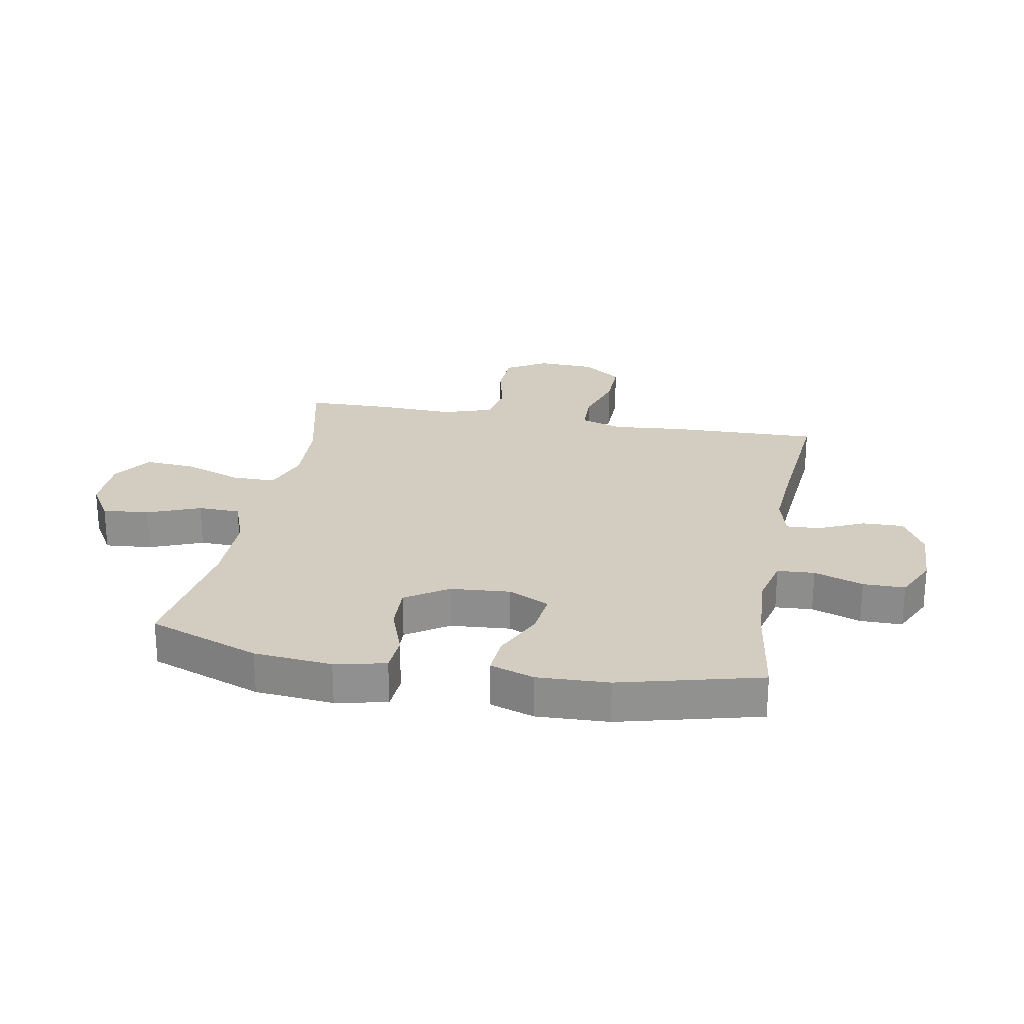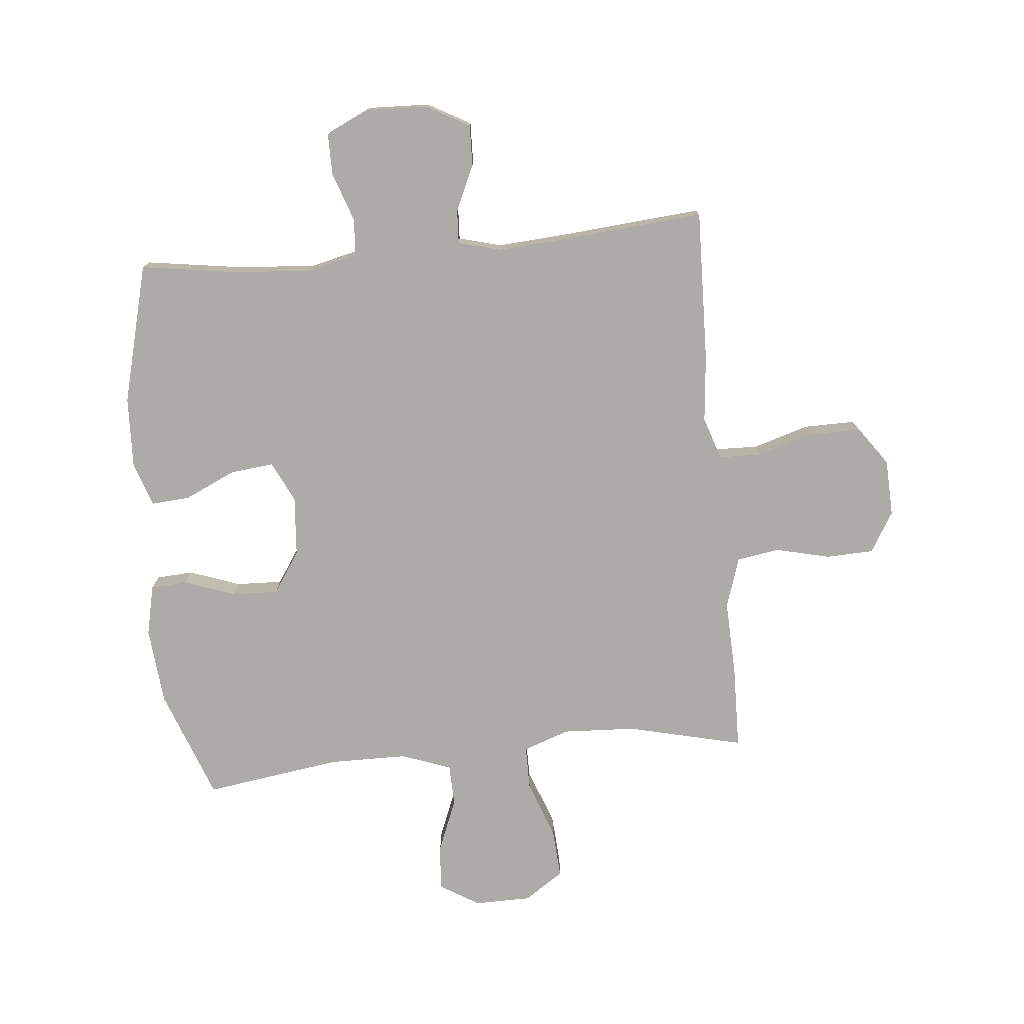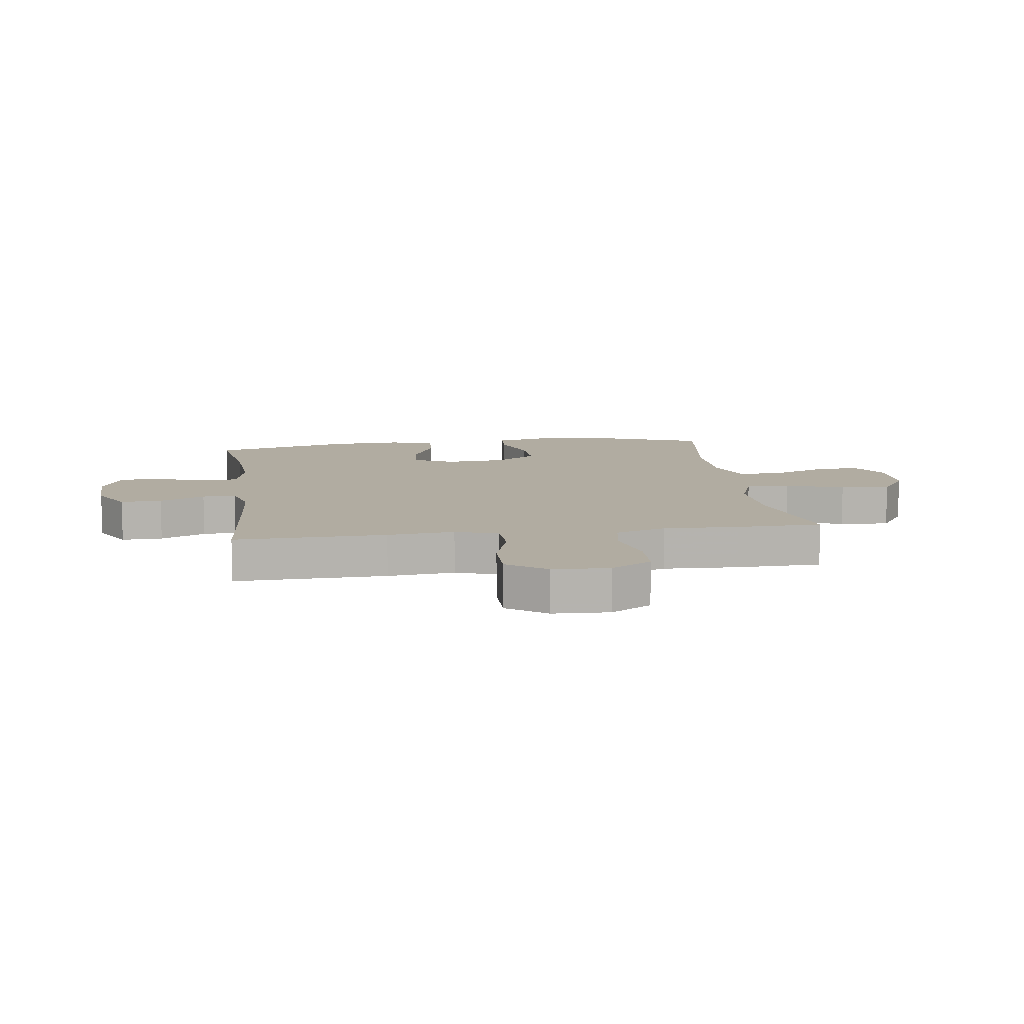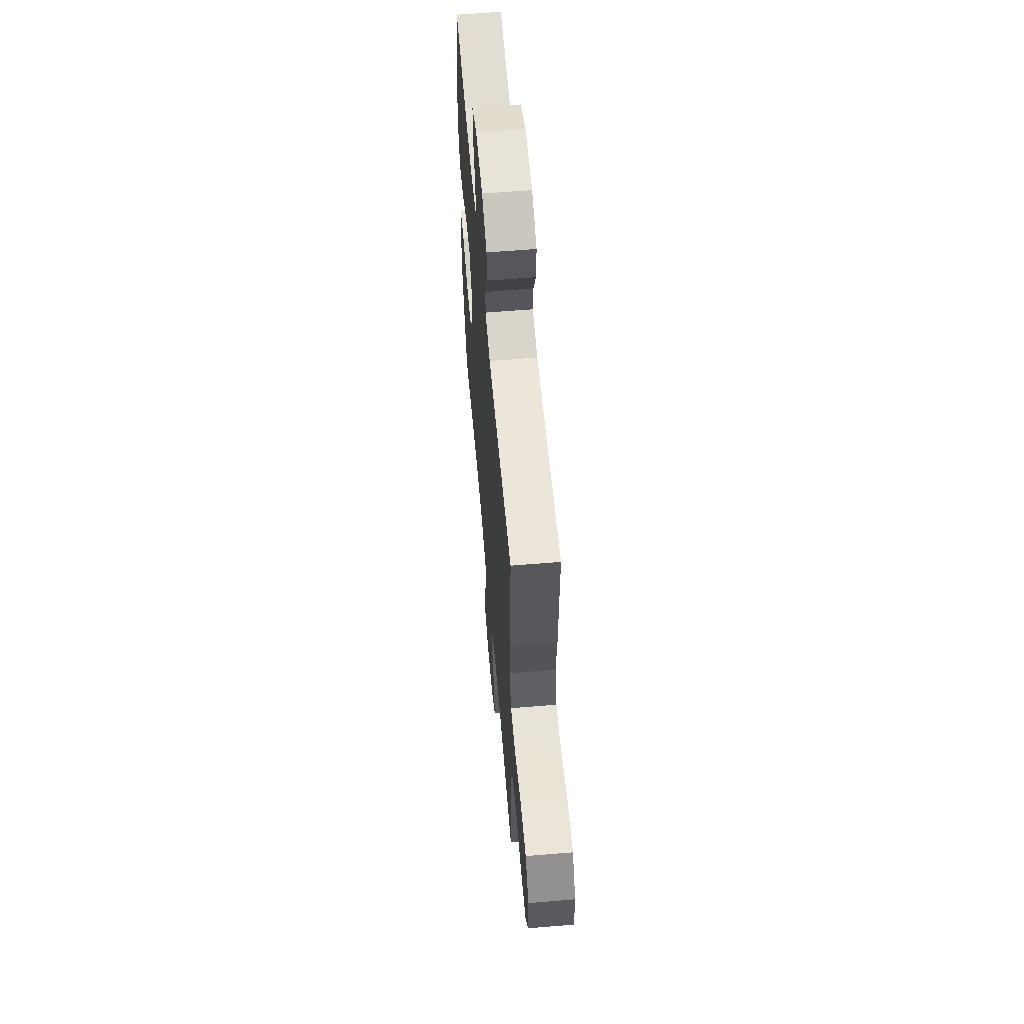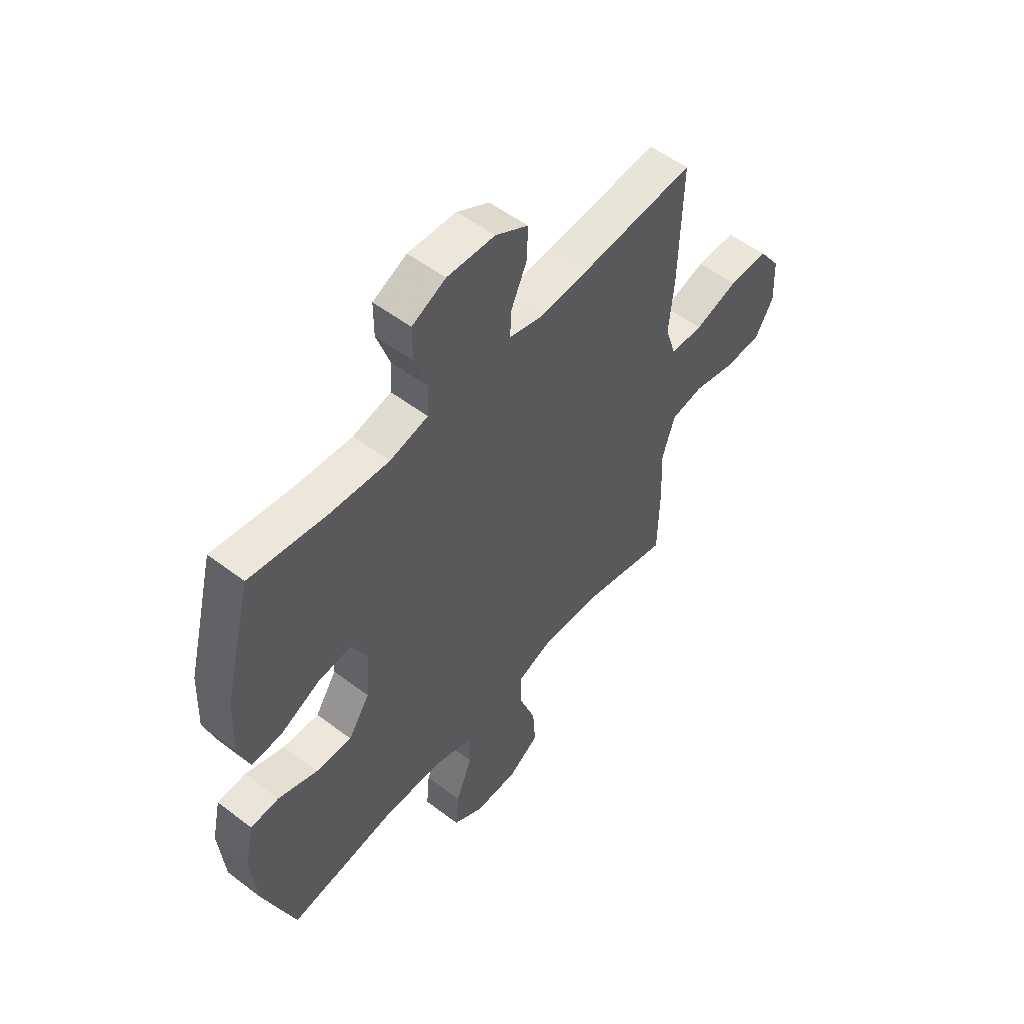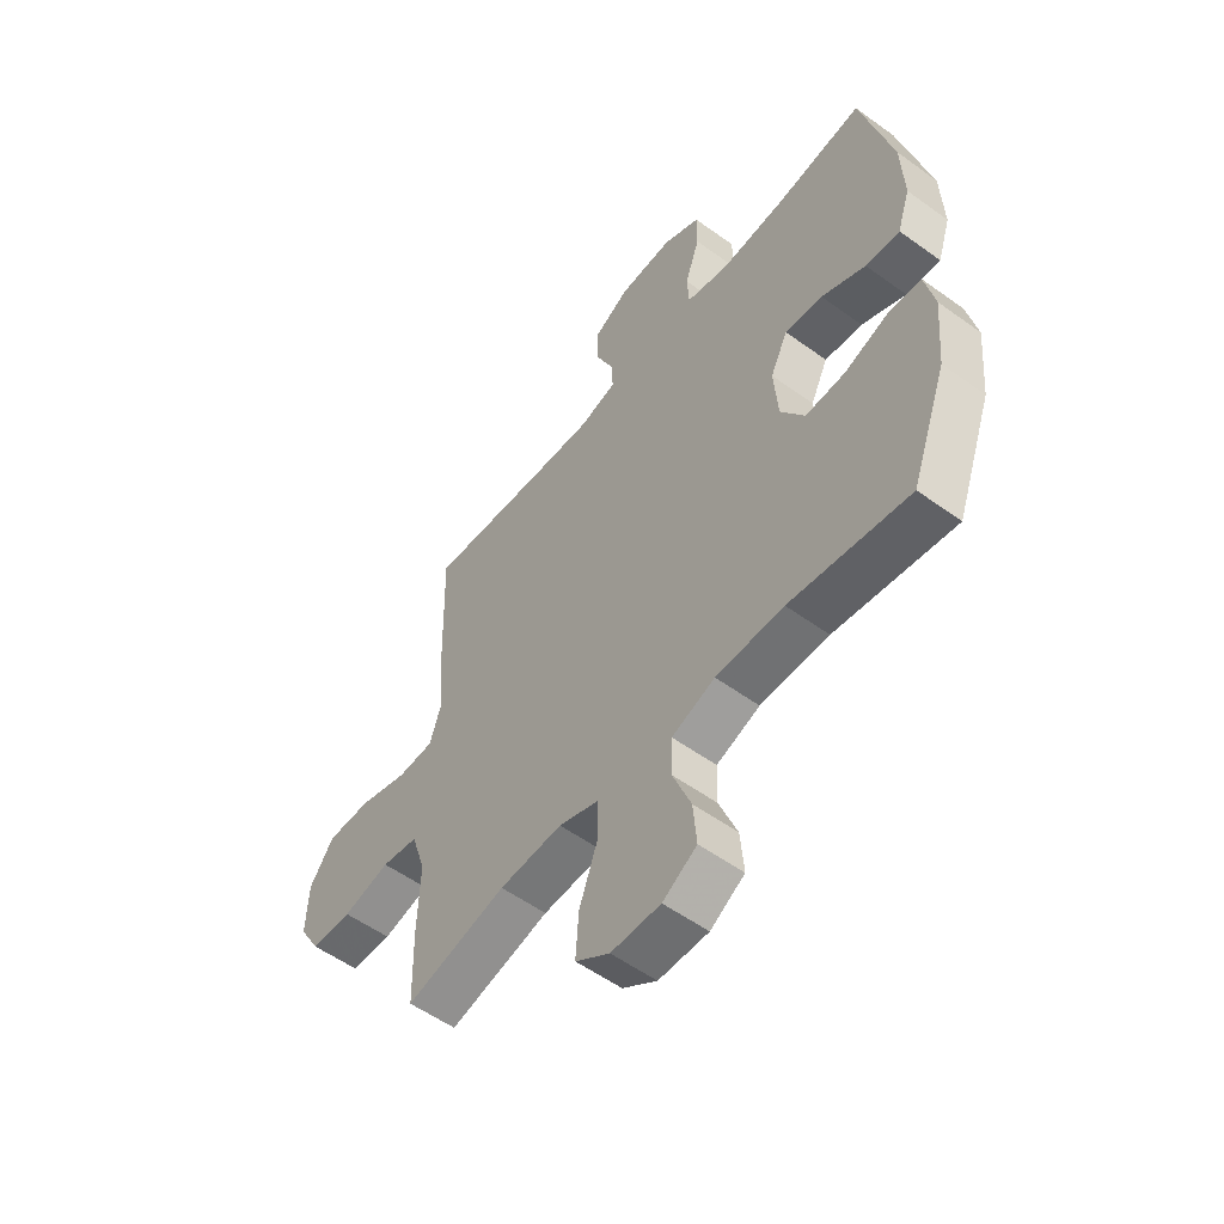
<metadata>
{"format":"obj","ext":"obj","renderer":"f3d","projection":"perspective","resolution":1024,"background":"white","views":[{"elev":24.4,"azim":-79.5,"up":"+Y"},{"elev":-76.3,"azim":5.4,"up":"+Y"},{"elev":10.2,"azim":82.1,"up":"+Y"},{"elev":60.0,"azim":85.1,"up":"+Z"},{"elev":53.6,"azim":-50.9,"up":"+Z"},{"elev":-54.7,"azim":-127.5,"up":"+Z"}]}
</metadata>
<code>
v 0.5 0.07 0.5
v 0.493 0.07 0.242
v 0.482 0.07 0.128
v 0.506 0.07 0.055
v 0.578 0.07 0.053
v 0.674 0.07 0.082
v 0.761 0.07 0.083
v 0.809 0.07 0.016
v 0.813 0.07 -0.08
v 0.772 0.07 -0.149
v 0.691 0.07 -0.152
v 0.598 0.07 -0.13
v 0.526 0.07 -0.142
v 0.498 0.07 -0.228
v 0.503 0.07 -0.356
v 0.5 0.07 -0.5
v 0.302 0.07 -0.453
v 0.178 0.07 -0.447
v 0.099 0.07 -0.475
v 0.099 0.07 -0.55
v 0.135 0.07 -0.648
v 0.141 0.07 -0.733
v 0.074 0.07 -0.778
v -0.023 0.07 -0.779
v -0.09 0.07 -0.738
v -0.083 0.07 -0.659
v -0.047 0.07 -0.569
v -0.049 0.07 -0.498
v -0.134 0.07 -0.467
v -0.267 0.07 -0.466
v -0.5 0.07 -0.5
v -0.57 0.07 -0.311
v -0.582 0.07 -0.179
v -0.563 0.07 -0.093
v -0.5 0.07 -0.089
v -0.414 0.07 -0.12
v -0.335 0.07 -0.123
v -0.288 0.07 -0.052
v -0.28 0.07 0.05
v -0.314 0.07 0.119
v -0.388 0.07 0.111
v -0.474 0.07 0.071
v -0.541 0.07 0.066
v -0.566 0.07 0.141
v -0.561 0.07 0.262
v -0.5 0.07 0.5
v -0.331 0.07 0.475
v -0.202 0.07 0.466
v -0.118 0.07 0.486
v -0.114 0.07 0.549
v -0.143 0.07 0.632
v -0.143 0.07 0.703
v -0.069 0.07 0.738
v 0.036 0.07 0.734
v 0.108 0.07 0.694
v 0.106 0.07 0.624
v 0.071 0.07 0.547
v 0.068 0.07 0.49
v 0.141 0.07 0.471
v 0.257 0.07 0.479
v 0.5 0 0.5
v 0.493 0 0.242
v 0.482 0 0.128
v 0.506 0 0.055
v 0.578 0 0.053
v 0.674 0 0.082
v 0.761 0 0.083
v 0.809 0 0.016
v 0.813 0 -0.08
v 0.772 0 -0.149
v 0.691 0 -0.152
v 0.598 0 -0.13
v 0.526 0 -0.142
v 0.498 0 -0.228
v 0.503 0 -0.356
v 0.5 0 -0.5
v 0.302 0 -0.453
v 0.178 0 -0.447
v 0.099 0 -0.475
v 0.099 0 -0.55
v 0.135 0 -0.648
v 0.141 0 -0.733
v 0.074 0 -0.778
v -0.023 0 -0.779
v -0.09 0 -0.738
v -0.083 0 -0.659
v -0.047 0 -0.569
v -0.049 0 -0.498
v -0.134 0 -0.467
v -0.267 0 -0.466
v -0.5 0 -0.5
v -0.57 0 -0.311
v -0.582 0 -0.179
v -0.563 0 -0.093
v -0.5 0 -0.089
v -0.414 0 -0.12
v -0.335 0 -0.123
v -0.288 0 -0.052
v -0.28 0 0.05
v -0.314 0 0.119
v -0.388 0 0.111
v -0.474 0 0.071
v -0.541 0 0.066
v -0.566 0 0.141
v -0.561 0 0.262
v -0.5 0 0.5
v -0.331 0 0.475
v -0.202 0 0.466
v -0.118 0 0.486
v -0.114 0 0.549
v -0.143 0 0.632
v -0.143 0 0.703
v -0.069 0 0.738
v 0.036 0 0.734
v 0.108 0 0.694
v 0.106 0 0.624
v 0.071 0 0.547
v 0.068 0 0.49
v 0.141 0 0.471
v 0.257 0 0.479
f 54 55 56 57
f 54 57 58
f 53 54 58
f 50 51 52 53
f 49 50 53 58
f 48 49 58 59
f 44 45 46 47
f 44 47 48
f 41 42 43 44
f 40 41 44 48
f 39 40 48 59
f 33 34 35 36
f 33 36 37
f 30 31 32 33
f 29 30 33 37
f 28 29 37 38
f 24 25 26 27
f 24 27 28
f 23 24 28
f 20 21 22 23
f 19 20 23 28
f 18 19 28 38
f 14 15 16 17
f 13 14 17 18
f 9 10 11 12
f 9 12 13
f 8 9 13
f 5 6 7 8
f 4 5 8 13
f 3 4 13 18
f 60 1 2 3
f 38 39 59 60
f 3 18 38 60
f 117 116 115 114
f 118 117 114
f 118 114 113
f 113 112 111 110
f 118 113 110 109
f 119 118 109 108
f 107 106 105 104
f 108 107 104
f 104 103 102 101
f 108 104 101 100
f 119 108 100 99
f 96 95 94 93
f 97 96 93
f 93 92 91 90
f 97 93 90 89
f 98 97 89 88
f 87 86 85 84
f 88 87 84
f 88 84 83
f 83 82 81 80
f 88 83 80 79
f 98 88 79 78
f 77 76 75 74
f 78 77 74 73
f 72 71 70 69
f 73 72 69
f 73 69 68
f 68 67 66 65
f 73 68 65 64
f 78 73 64 63
f 63 62 61 120
f 120 119 99 98
f 120 98 78 63
f 1 61 62 2
f 2 62 63 3
f 3 63 64 4
f 4 64 65 5
f 5 65 66 6
f 6 66 67 7
f 7 67 68 8
f 8 68 69 9
f 9 69 70 10
f 10 70 71 11
f 11 71 72 12
f 12 72 73 13
f 13 73 74 14
f 14 74 75 15
f 15 75 76 16
f 16 76 77 17
f 17 77 78 18
f 18 78 79 19
f 19 79 80 20
f 20 80 81 21
f 21 81 82 22
f 22 82 83 23
f 23 83 84 24
f 24 84 85 25
f 25 85 86 26
f 26 86 87 27
f 27 87 88 28
f 28 88 89 29
f 29 89 90 30
f 30 90 91 31
f 31 91 92 32
f 32 92 93 33
f 33 93 94 34
f 34 94 95 35
f 35 95 96 36
f 36 96 97 37
f 37 97 98 38
f 38 98 99 39
f 39 99 100 40
f 40 100 101 41
f 41 101 102 42
f 42 102 103 43
f 43 103 104 44
f 44 104 105 45
f 45 105 106 46
f 46 106 107 47
f 47 107 108 48
f 48 108 109 49
f 49 109 110 50
f 50 110 111 51
f 51 111 112 52
f 52 112 113 53
f 53 113 114 54
f 54 114 115 55
f 55 115 116 56
f 56 116 117 57
f 57 117 118 58
f 58 118 119 59
f 59 119 120 60
f 60 120 61 1

</code>
